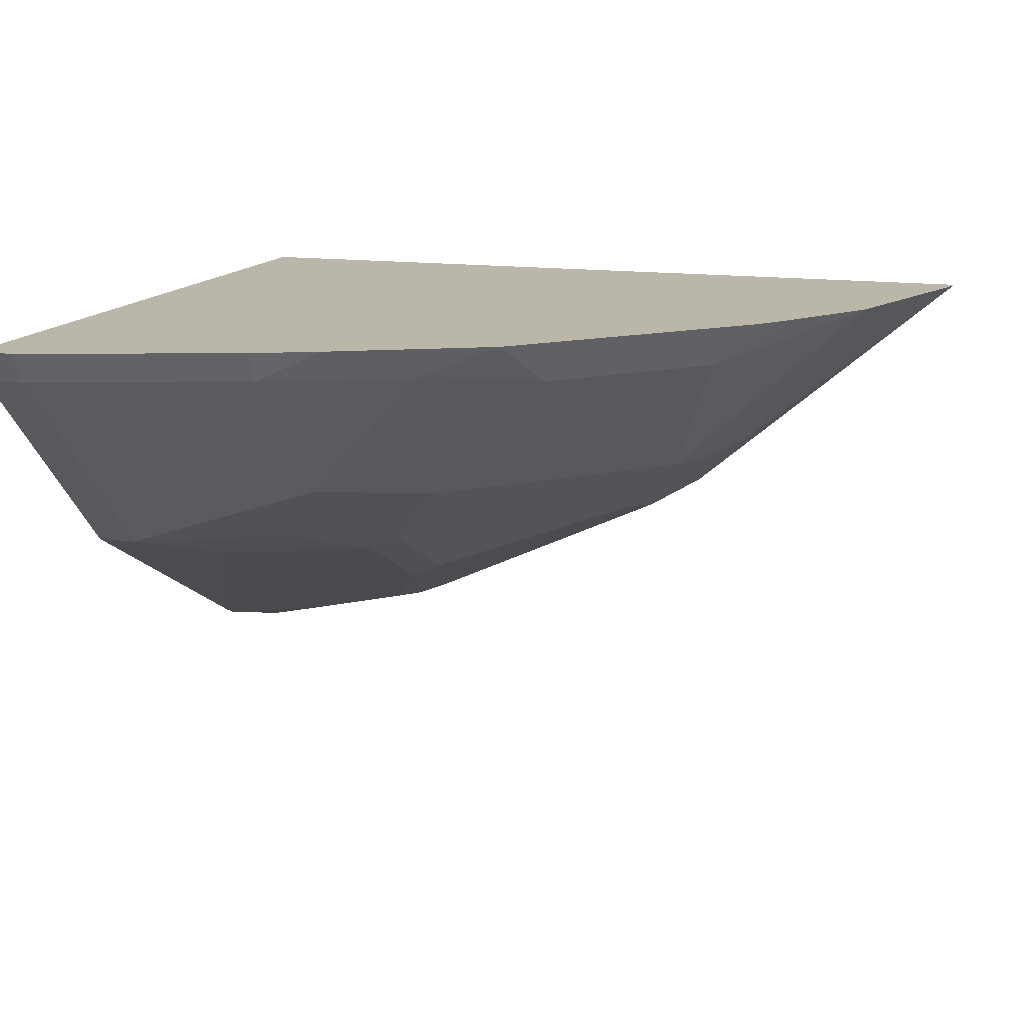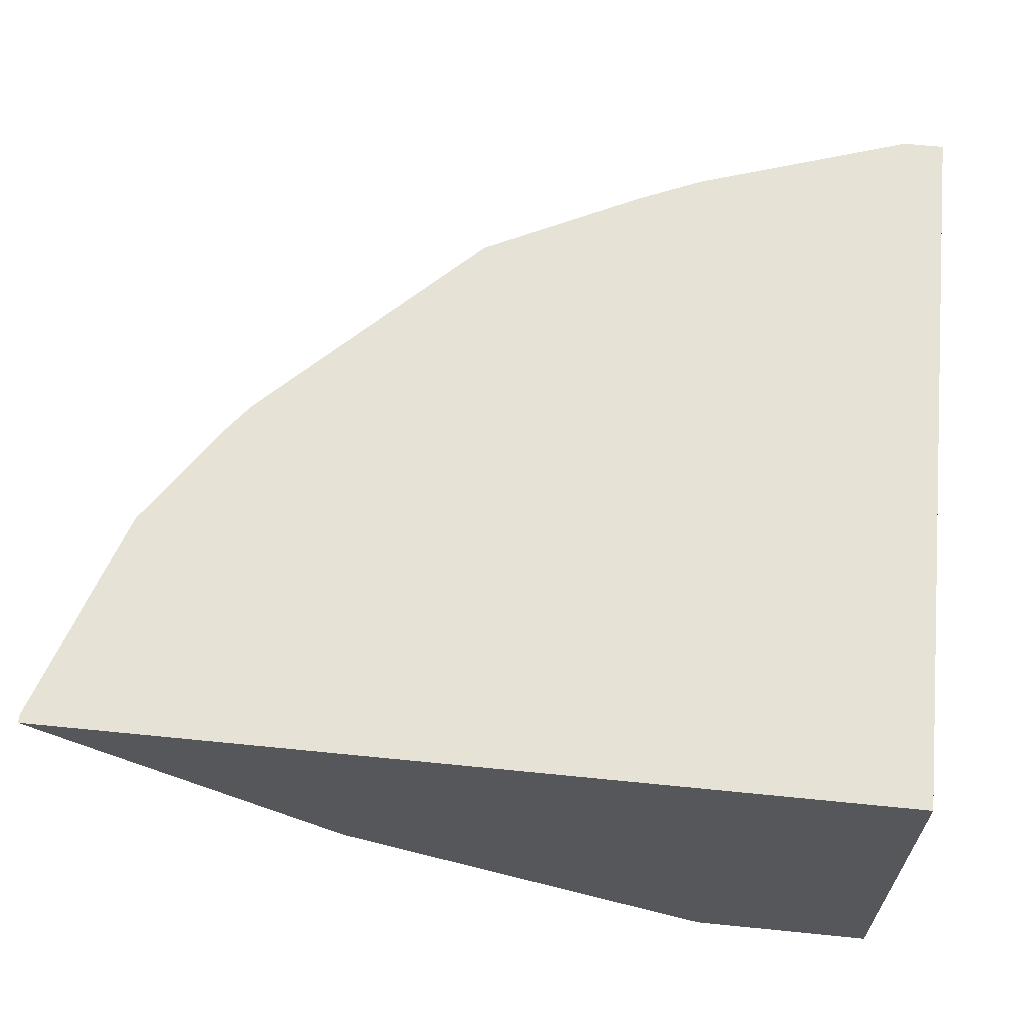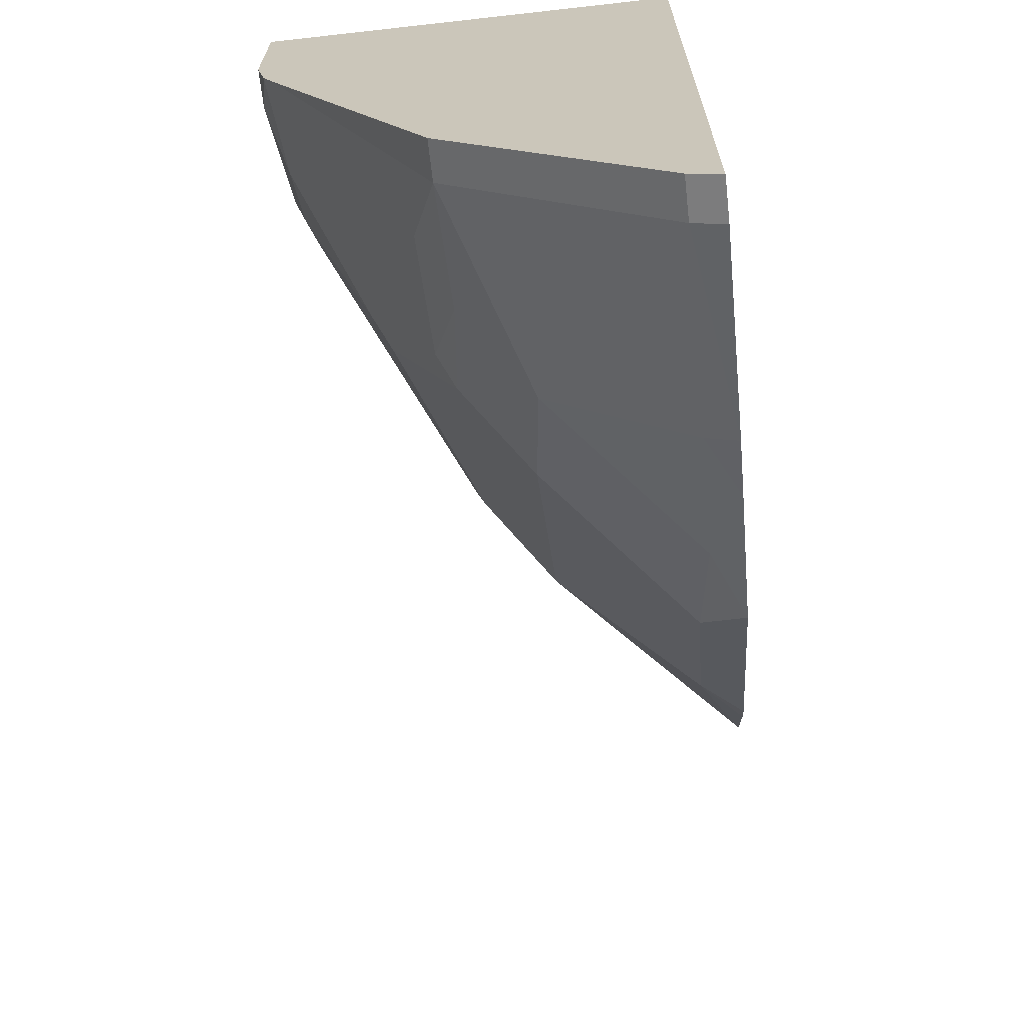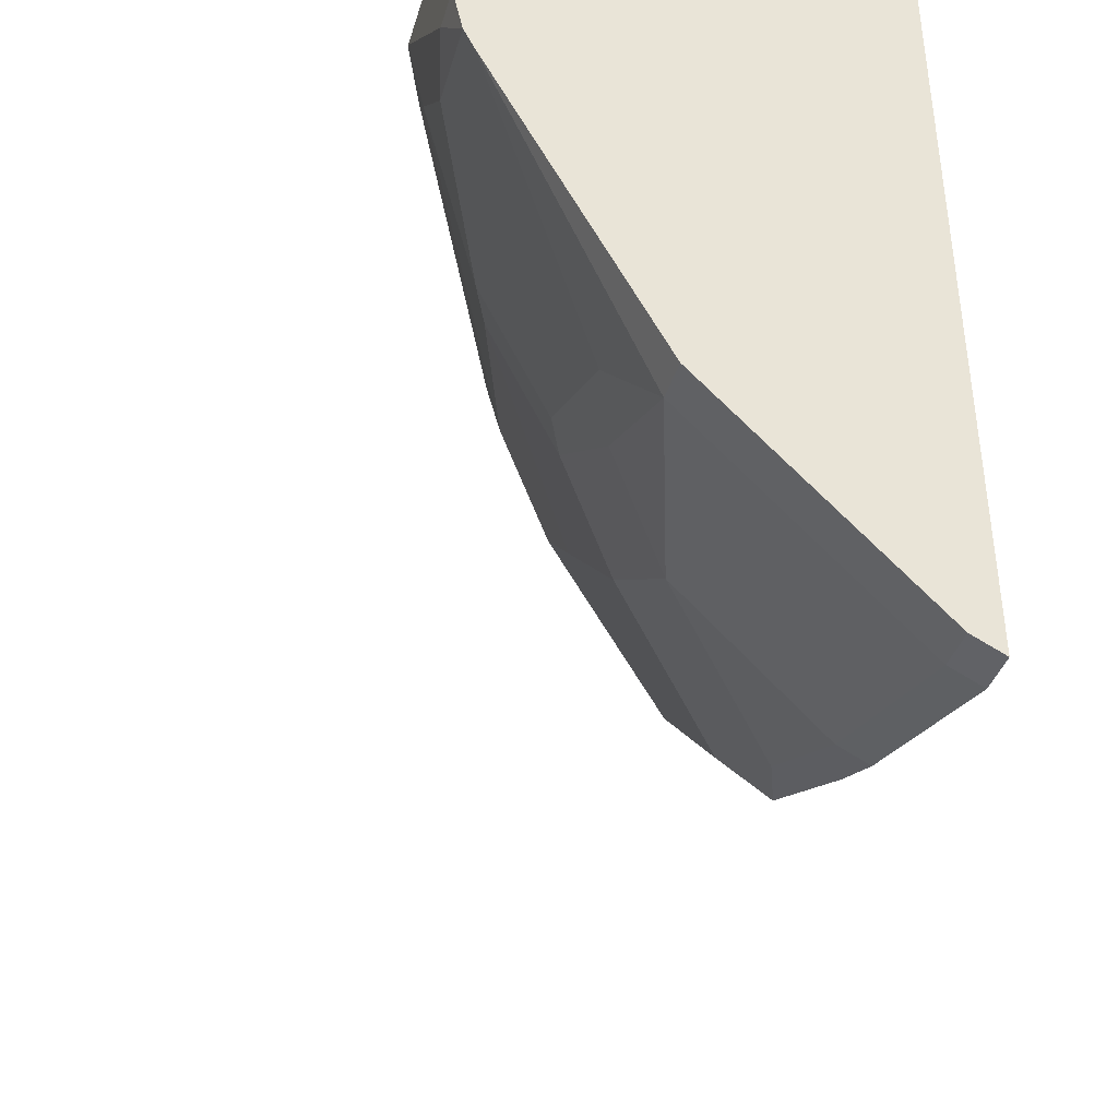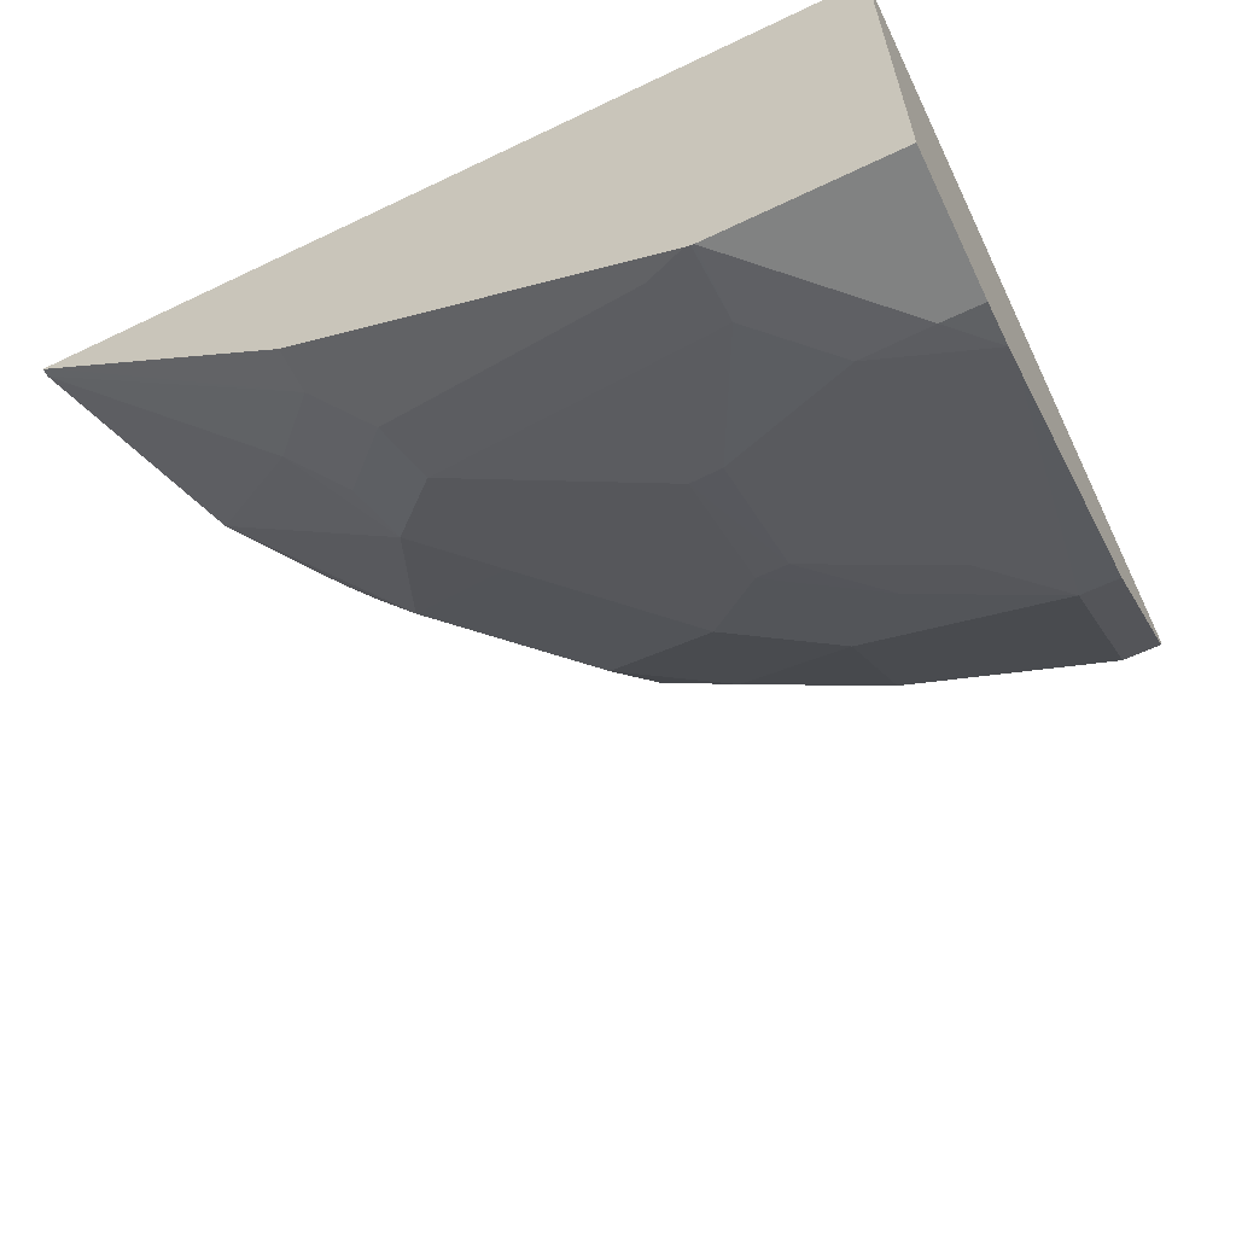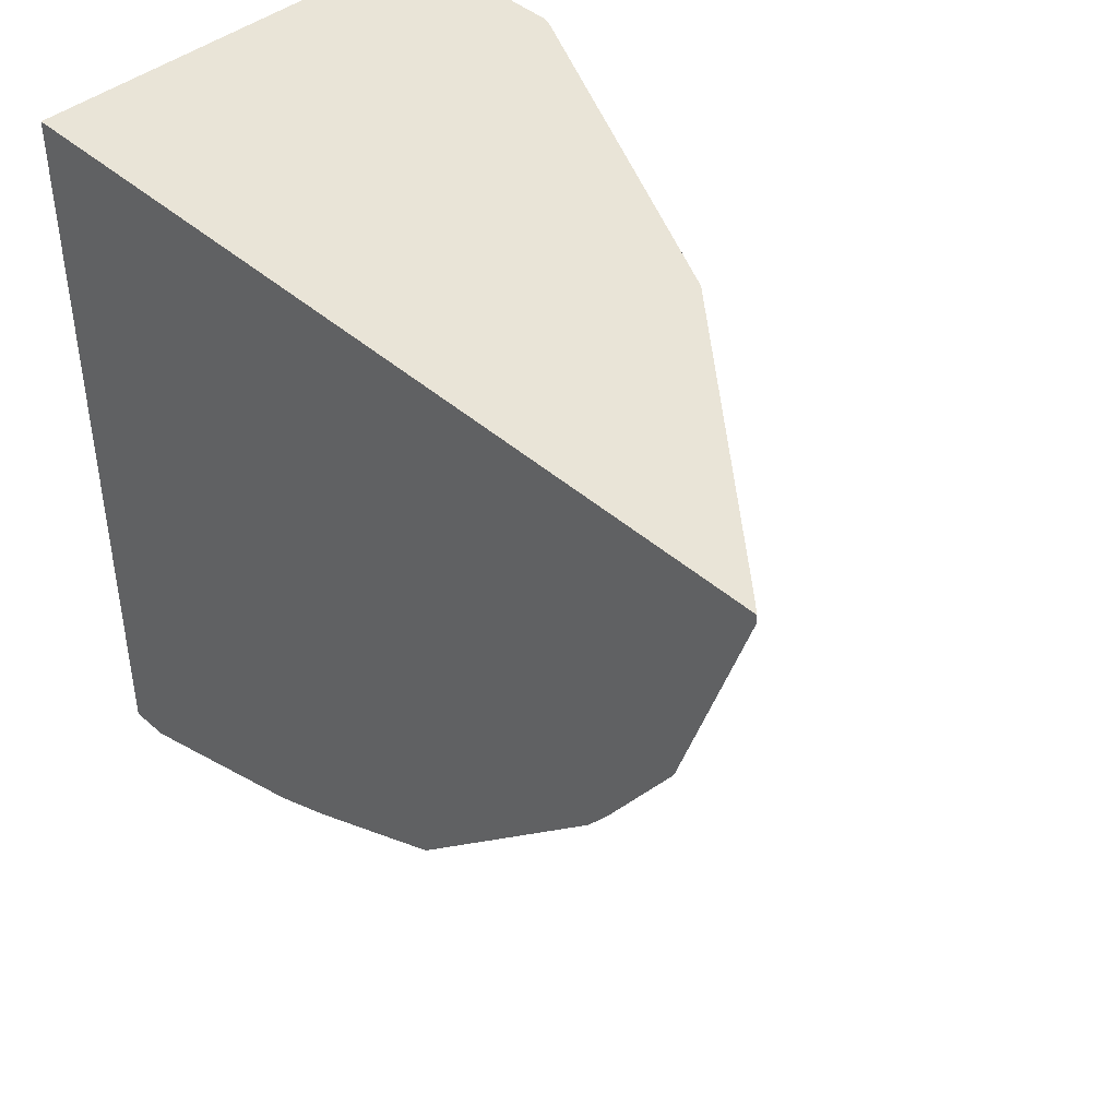
<metadata>
{"format":"obj","ext":"obj","renderer":"f3d","projection":"perspective","resolution":1024,"background":"white","views":[{"elev":14.1,"azim":-162.6,"up":"+Y"},{"elev":63.4,"azim":5.8,"up":"+Y"},{"elev":-67.0,"azim":96.4,"up":"+Z"},{"elev":-39.0,"azim":73.8,"up":"+Z"},{"elev":-60.6,"azim":26.0,"up":"+Y"},{"elev":43.0,"azim":-133.7,"up":"+Z"}]}
</metadata>
<code>
v -0.04643 -0.5911 -0.4314
v -0.04643 -0.5921 -0.4309
v -0.0574 -0.5911 -0.4314
v -0.04643 -0.5911 -0.2303
v -0.04643 -0.5995 -0.4273
v -0.0574 -0.5995 -0.4273
v -0.1148 -0.5911 -0.4123
v -0.04643 -0.7079 -0.2303
v -0.2756 -0.5911 -0.2303
v -0.04643 -0.6569 -0.3699
v -0.0574 -0.6569 -0.3699
v -0.1148 -0.6377 -0.3699
v -0.1148 -0.5995 -0.4081
v -0.1319 -0.5911 -0.4047
v -0.04643 -0.7079 -0.2679
v -0.09493 -0.7079 -0.2303
v -0.2756 -0.5911 -0.2325
v -0.2724 -0.5939 -0.2303
v -0.04643 -0.7024 -0.2856
v -0.07654 -0.6648 -0.3468
v -0.1148 -0.6648 -0.3276
v -0.09567 -0.6569 -0.3507
v -0.1244 -0.66 -0.33
v -0.1435 -0.6409 -0.3491
v -0.1817 -0.6027 -0.3683
v -0.1531 -0.5995 -0.389
v -0.1742 -0.5911 -0.3836
v -0.04643 -0.7051 -0.2802
v -0.0574 -0.7079 -0.2679
v -0.09567 -0.7077 -0.2303
v -0.09567 -0.7031 -0.2511
v -0.07654 -0.7031 -0.2703
v -0.2565 -0.5911 -0.2899
v -0.2168 -0.6377 -0.2615
v -0.1977 -0.6569 -0.2423
v -0.1977 -0.6569 -0.2303
v -0.1148 -0.6839 -0.2894
v -0.1244 -0.6792 -0.2918
v -0.1817 -0.6409 -0.3109
v -0.22 -0.6027 -0.33
v -0.2124 -0.5911 -0.3454
v -0.09715 -0.7071 -0.2303
v -0.1084 -0.7015 -0.236
v -0.1722 -0.6648 -0.2703
v -0.2375 -0.5911 -0.3183
v -0.2009 -0.6409 -0.2918
v -0.2041 -0.6441 -0.2742
v -0.1849 -0.6632 -0.2551
v -0.1523 -0.6795 -0.2303
v -0.1817 -0.66 -0.2726
v -0.2316 -0.5911 -0.3262
v -0.1084 -0.7015 -0.2303
v -0.1354 -0.688 -0.2303
f 21 32 37
f 30 42 43
f 28 29 32
f 25 41 27
f 25 39 40
f 25 27 26
f 24 38 39
f 24 39 25
f 23 38 24
f 25 40 41
f 19 28 32
f 21 38 23
f 21 37 38
f 20 32 21
f 19 32 20
f 30 43 31
f 18 35 36
f 17 35 18
f 17 34 35
f 17 33 34
f 16 32 29
f 16 31 32
f 21 23 22
f 31 38 37
f 34 46 47
f 31 43 44
f 48 53 49
f 16 30 31
f 47 50 48
f 46 50 47
f 44 48 50
f 43 48 44
f 43 53 48
f 43 52 53
f 42 52 43
f 40 51 41
f 31 37 32
f 40 45 51
f 38 50 46
f 38 44 50
f 35 47 48
f 35 49 36
f 35 48 49
f 34 47 35
f 33 46 34
f 33 40 46
f 33 45 40
f 31 44 38
f 38 46 39
f 39 46 40
f 15 29 28
f 13 26 14
f 4 9 18
f 3 6 7
f 2 6 3
f 2 5 6
f 1 5 2
f 1 10 5
f 1 19 10
f 1 28 19
f 1 15 28
f 1 8 15
f 4 18 36
f 1 4 8
f 1 17 9
f 1 33 17
f 1 45 33
f 1 51 45
f 1 41 51
f 1 14 27
f 1 7 14
f 1 3 7
f 1 2 3
f 14 26 27
f 1 9 4
f 4 36 49
f 1 27 41
f 4 53 52
f 4 49 53
f 12 26 13
f 12 25 26
f 12 24 25
f 12 22 23
f 11 22 12
f 11 21 22
f 11 20 21
f 11 19 20
f 10 19 11
f 9 17 18
f 12 23 24
f 8 16 29
f 8 29 15
f 4 42 30
f 4 30 16
f 5 10 11
f 4 16 8
f 6 11 12
f 6 12 13
f 6 13 7
f 7 13 14
f 5 11 6
f 4 52 42

</code>
